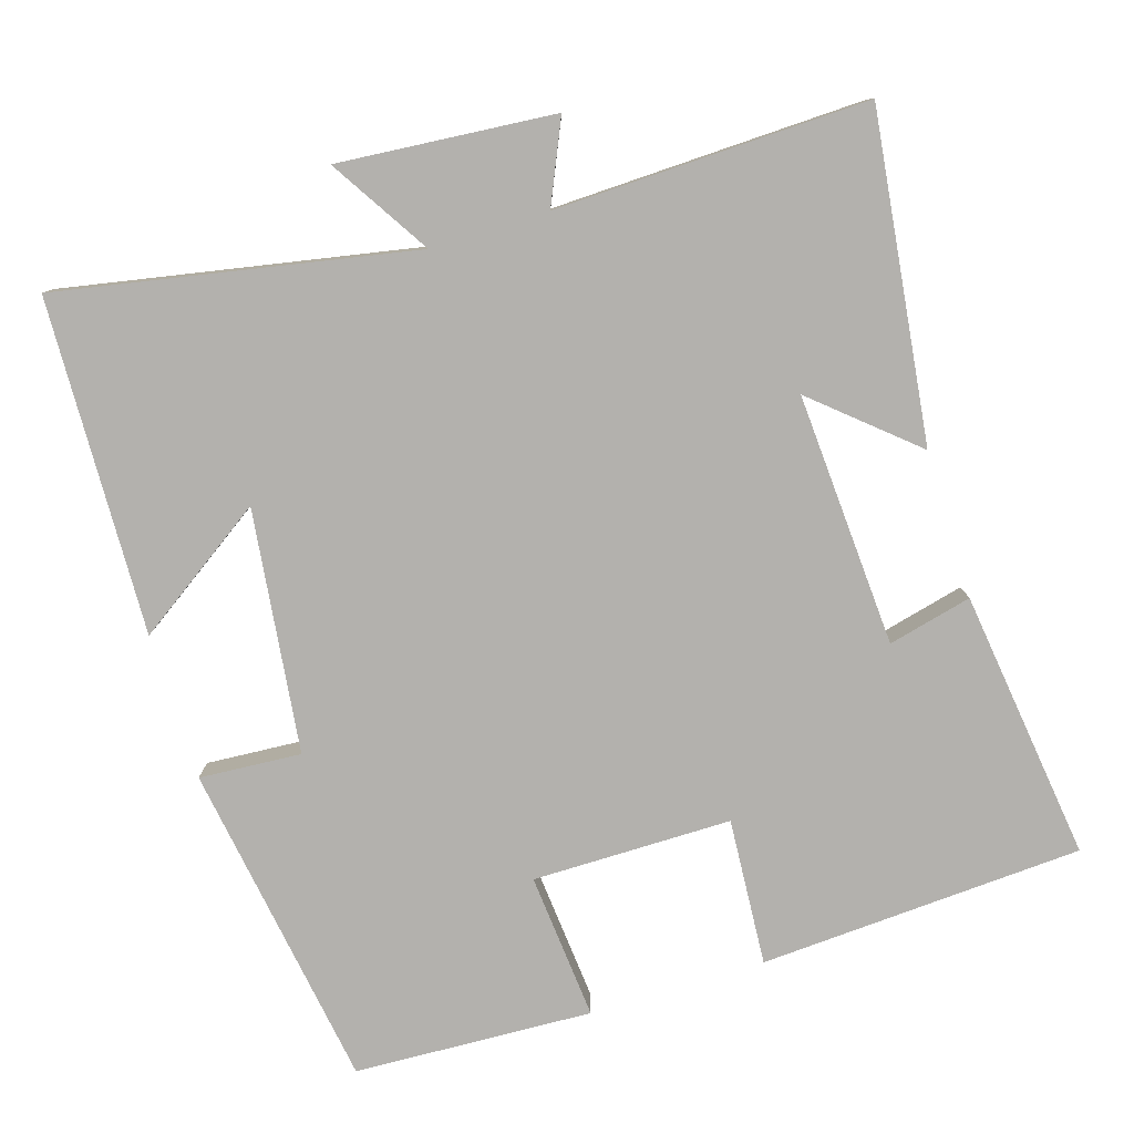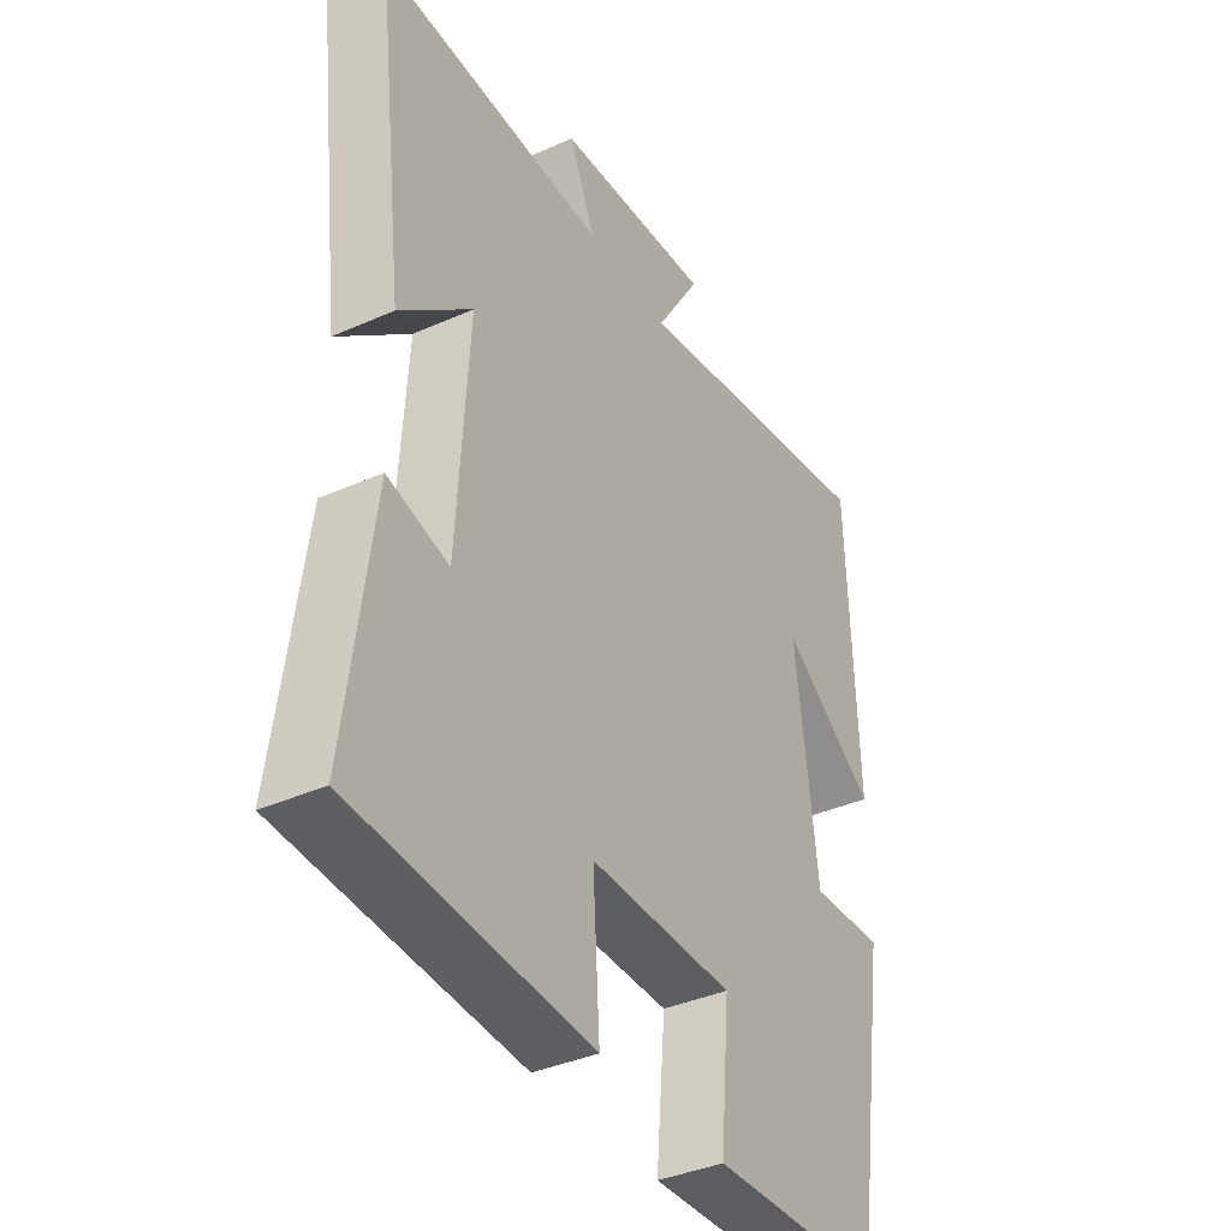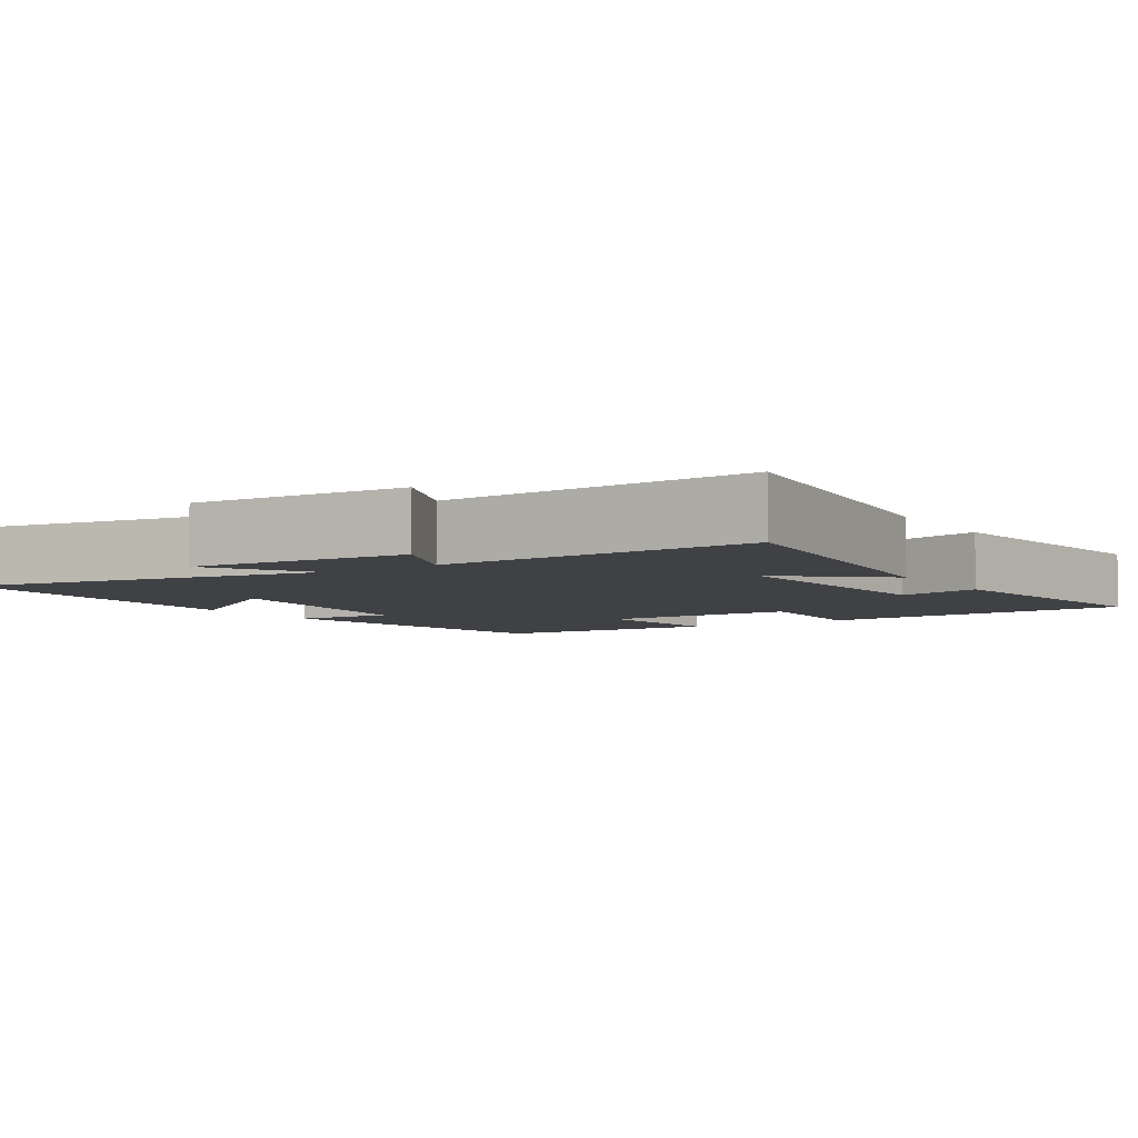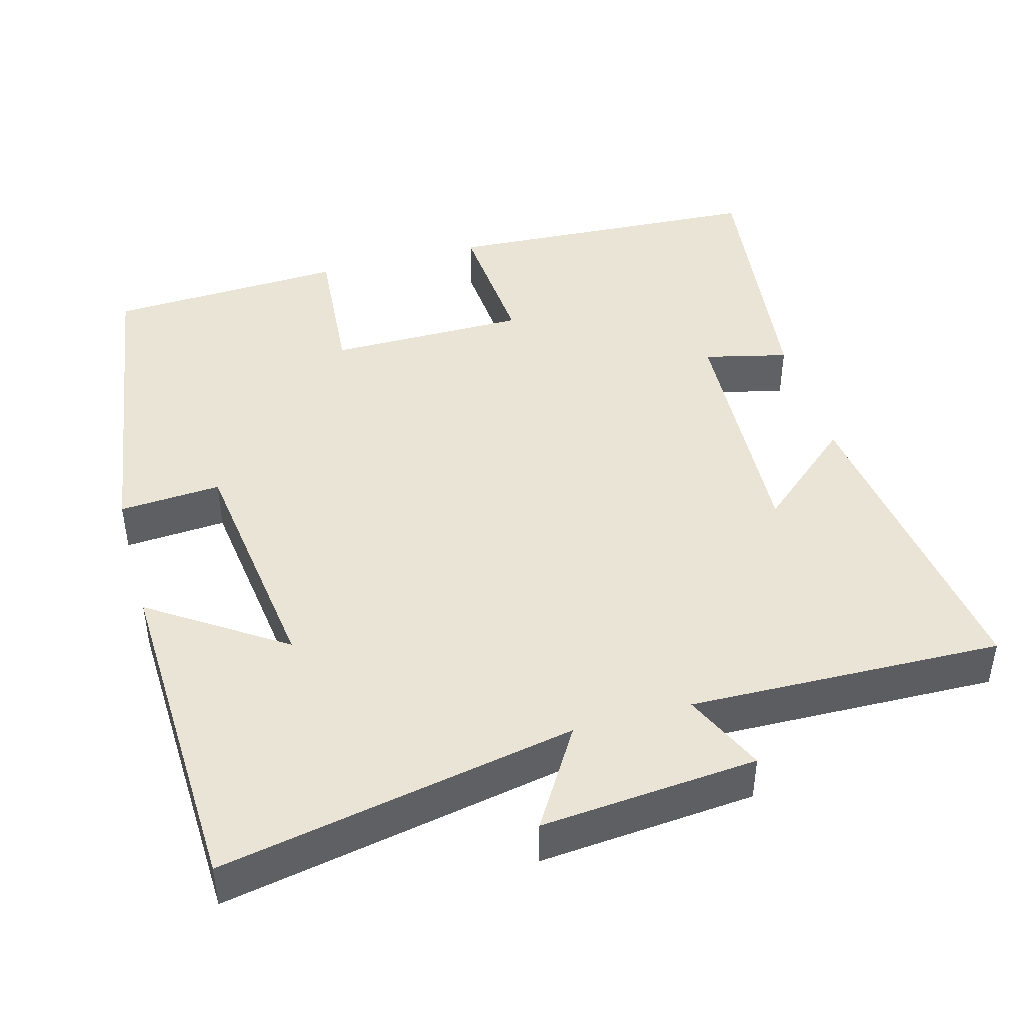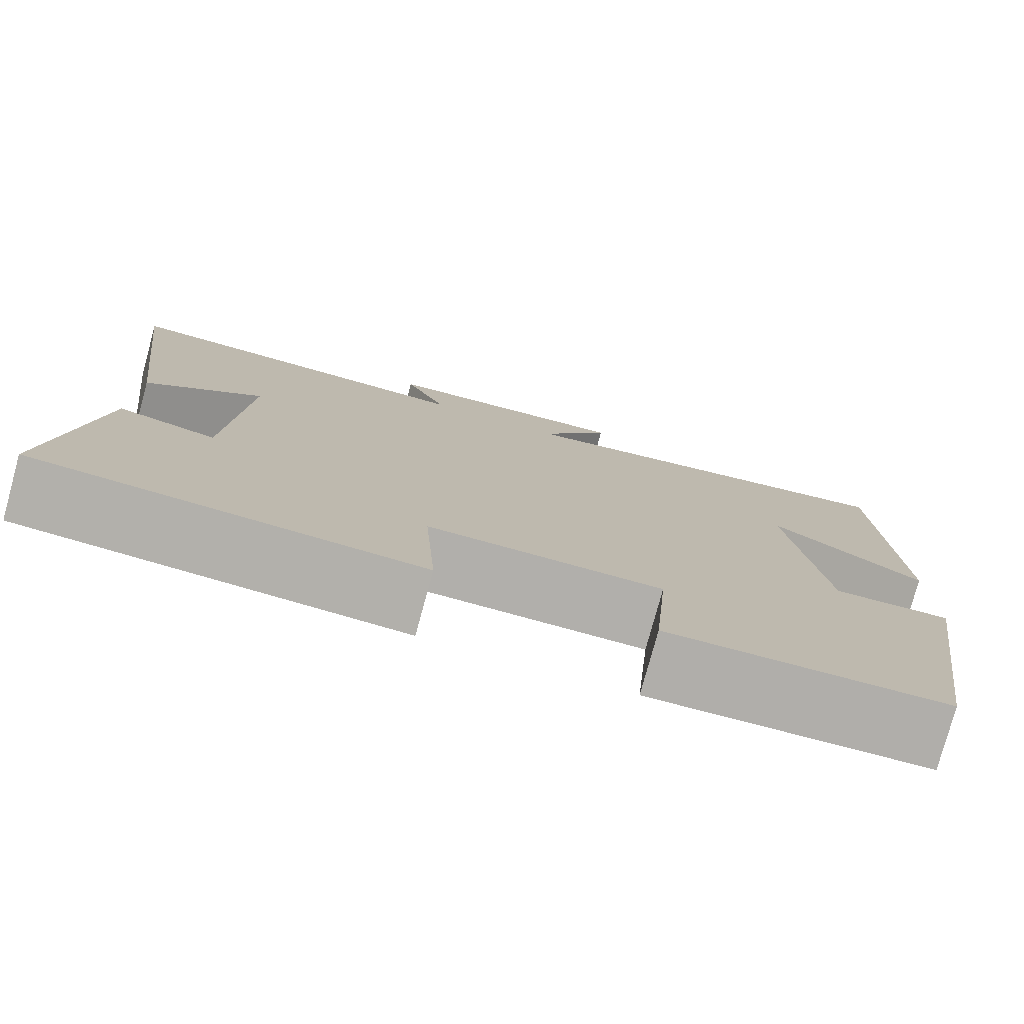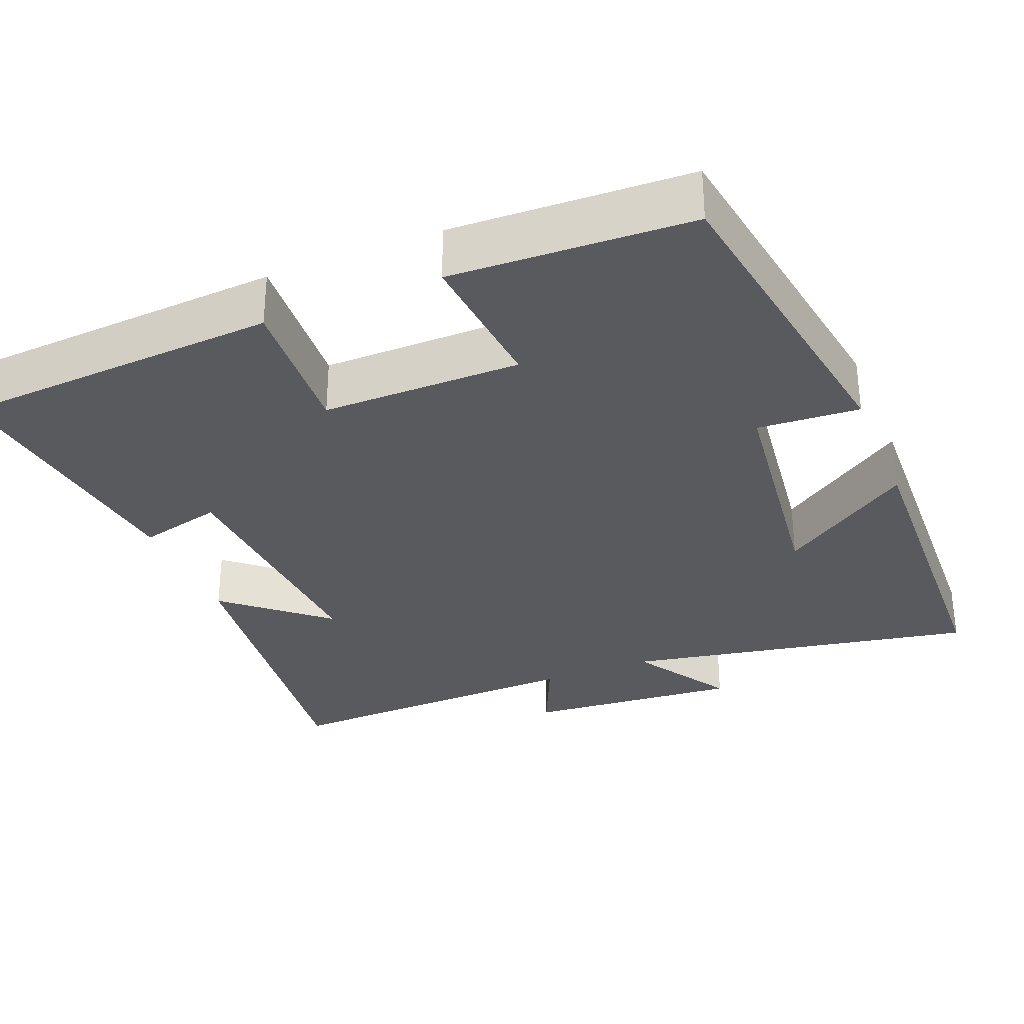
<metadata>
{"format":"obj","ext":"obj","renderer":"f3d","projection":"perspective","resolution":1024,"background":"white","views":[{"elev":-79.3,"azim":17.2,"up":"+Y"},{"elev":-38.3,"azim":119.3,"up":"+Z"},{"elev":-5.3,"azim":33.3,"up":"+Y"},{"elev":43.8,"azim":-15.7,"up":"+Y"},{"elev":-78.3,"azim":164.7,"up":"+Z"},{"elev":-31.6,"azim":-157.8,"up":"+Y"}]}
</metadata>
<code>
v -0.485 0.07 0.589
v -0.016 0.07 0.5
v -0.098 0.07 0.632
v 0.188 0.07 0.608
v 0.14 0.07 0.5
v 0.554 0.07 0.512
v 0.5 0.07 0.081
v 0.369 0.07 0.194
v 0.389 0.07 -0.142
v 0.5 0.07 -0.115
v 0.547 0.07 -0.475
v 0.118 0.07 -0.5
v 0.131 0.07 -0.305
v -0.133 0.07 -0.305
v -0.116 0.07 -0.5
v -0.432 0.07 -0.486
v -0.5 0.07 -0.05
v -0.365 0.07 -0.059
v -0.325 0.07 0.263
v -0.5 0.07 0.144
v -0.485 0 0.589
v -0.016 0 0.5
v -0.098 0 0.632
v 0.188 0 0.608
v 0.14 0 0.5
v 0.554 0 0.512
v 0.5 0 0.081
v 0.369 0 0.194
v 0.389 0 -0.142
v 0.5 0 -0.115
v 0.547 0 -0.475
v 0.118 0 -0.5
v 0.131 0 -0.305
v -0.133 0 -0.305
v -0.116 0 -0.5
v -0.432 0 -0.486
v -0.5 0 -0.05
v -0.365 0 -0.059
v -0.325 0 0.263
v -0.5 0 0.144
f 19 20 1 2
f 18 19 2
f 15 16 17 18
f 14 15 18
f 13 14 18 2
f 10 11 12 13
f 9 10 13
f 8 9 13 2
f 5 6 7 8
f 5 8 2 3
f 3 4 5
f 22 21 40 39
f 22 39 38
f 38 37 36 35
f 38 35 34
f 22 38 34 33
f 33 32 31 30
f 33 30 29
f 22 33 29 28
f 28 27 26 25
f 23 22 28 25
f 25 24 23
f 1 21 22 2
f 2 22 23 3
f 3 23 24 4
f 4 24 25 5
f 5 25 26 6
f 6 26 27 7
f 7 27 28 8
f 8 28 29 9
f 9 29 30 10
f 10 30 31 11
f 11 31 32 12
f 12 32 33 13
f 13 33 34 14
f 14 34 35 15
f 15 35 36 16
f 16 36 37 17
f 17 37 38 18
f 18 38 39 19
f 19 39 40 20
f 20 40 21 1

</code>
